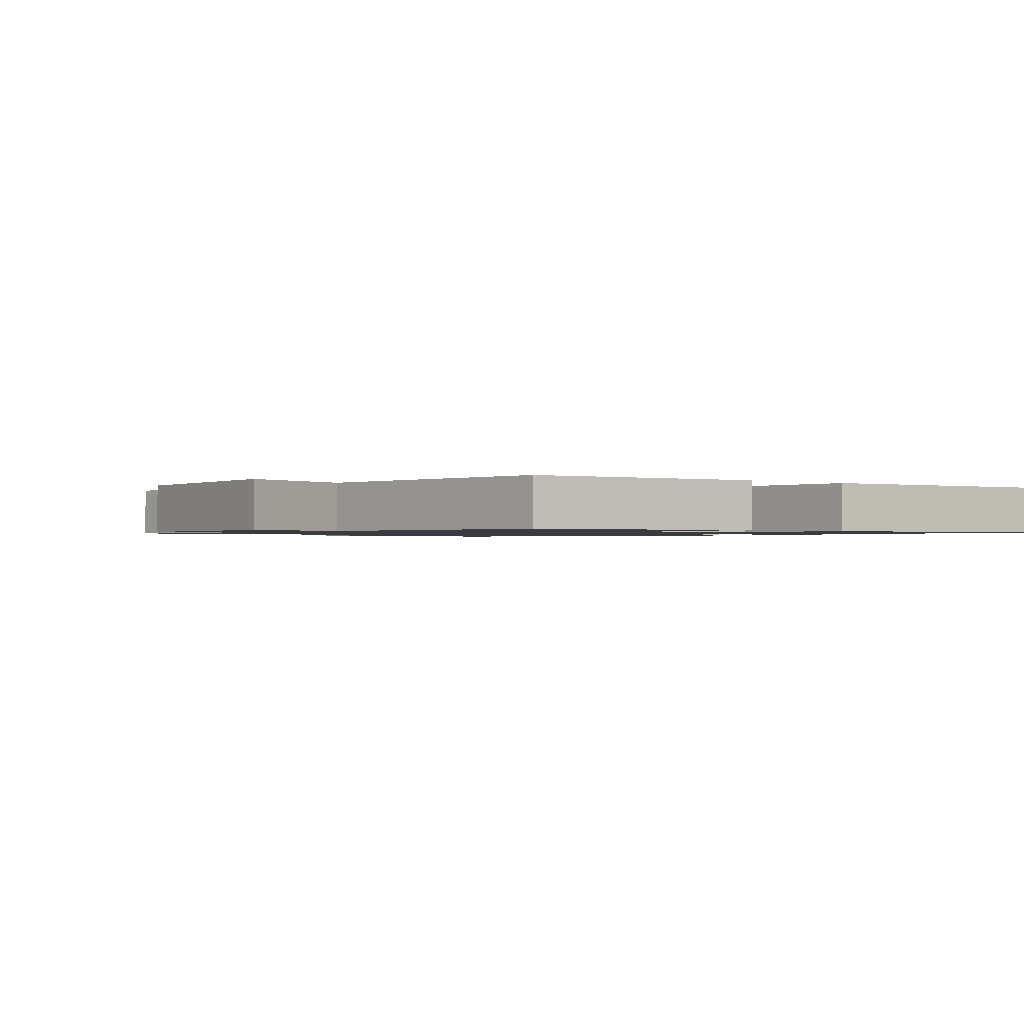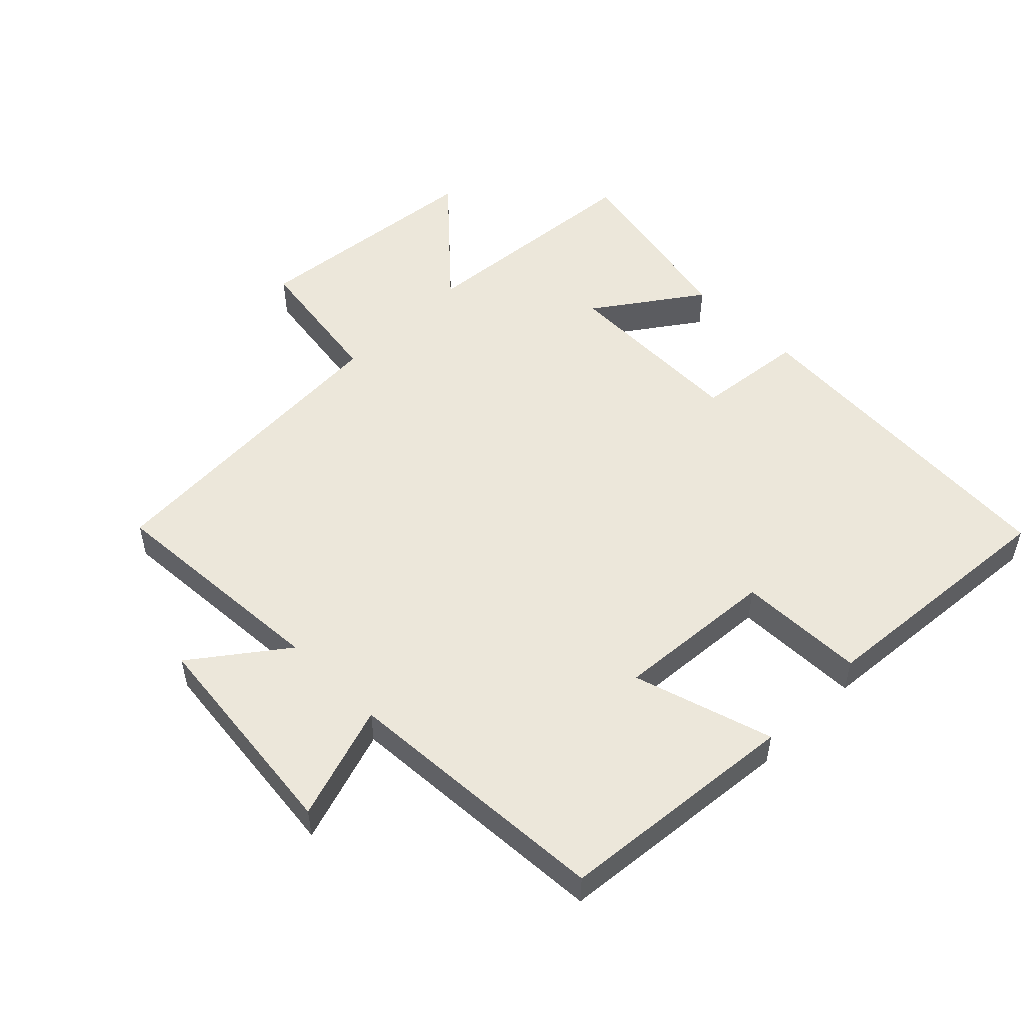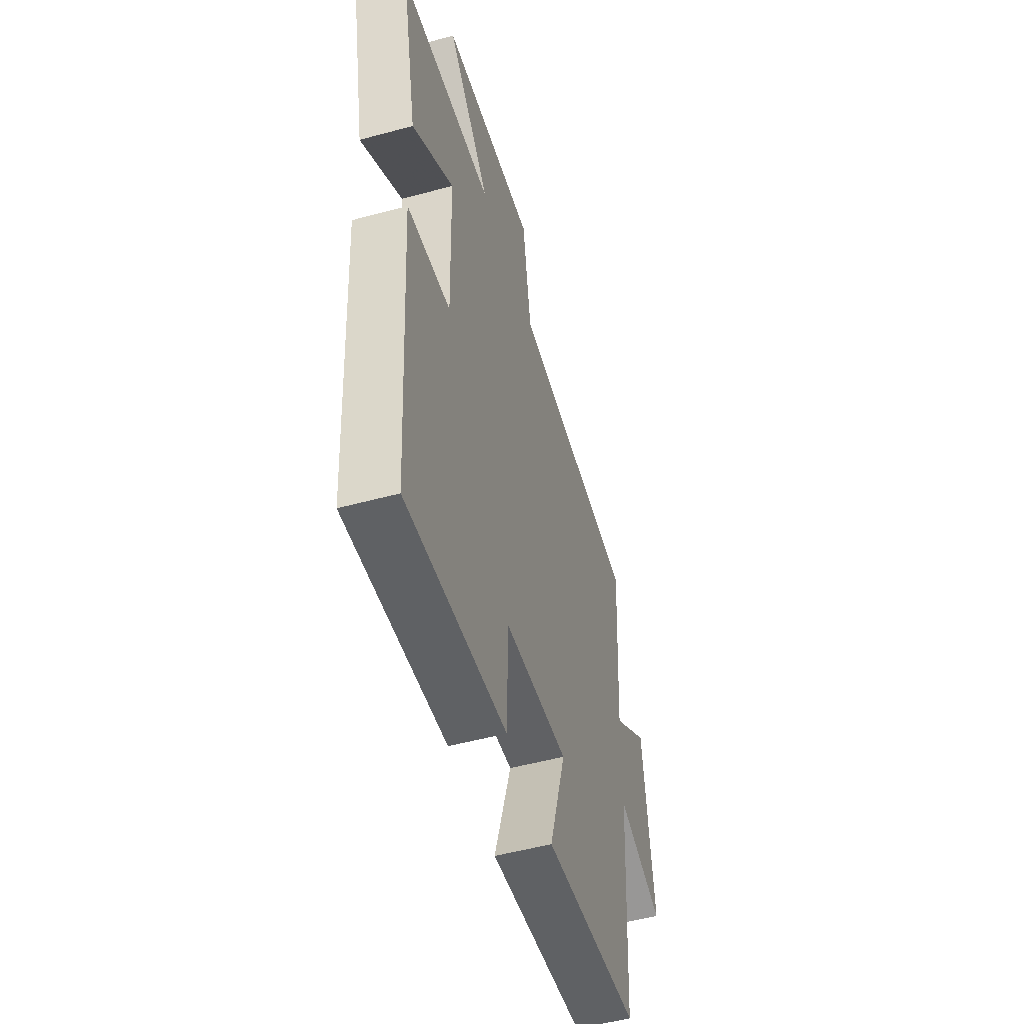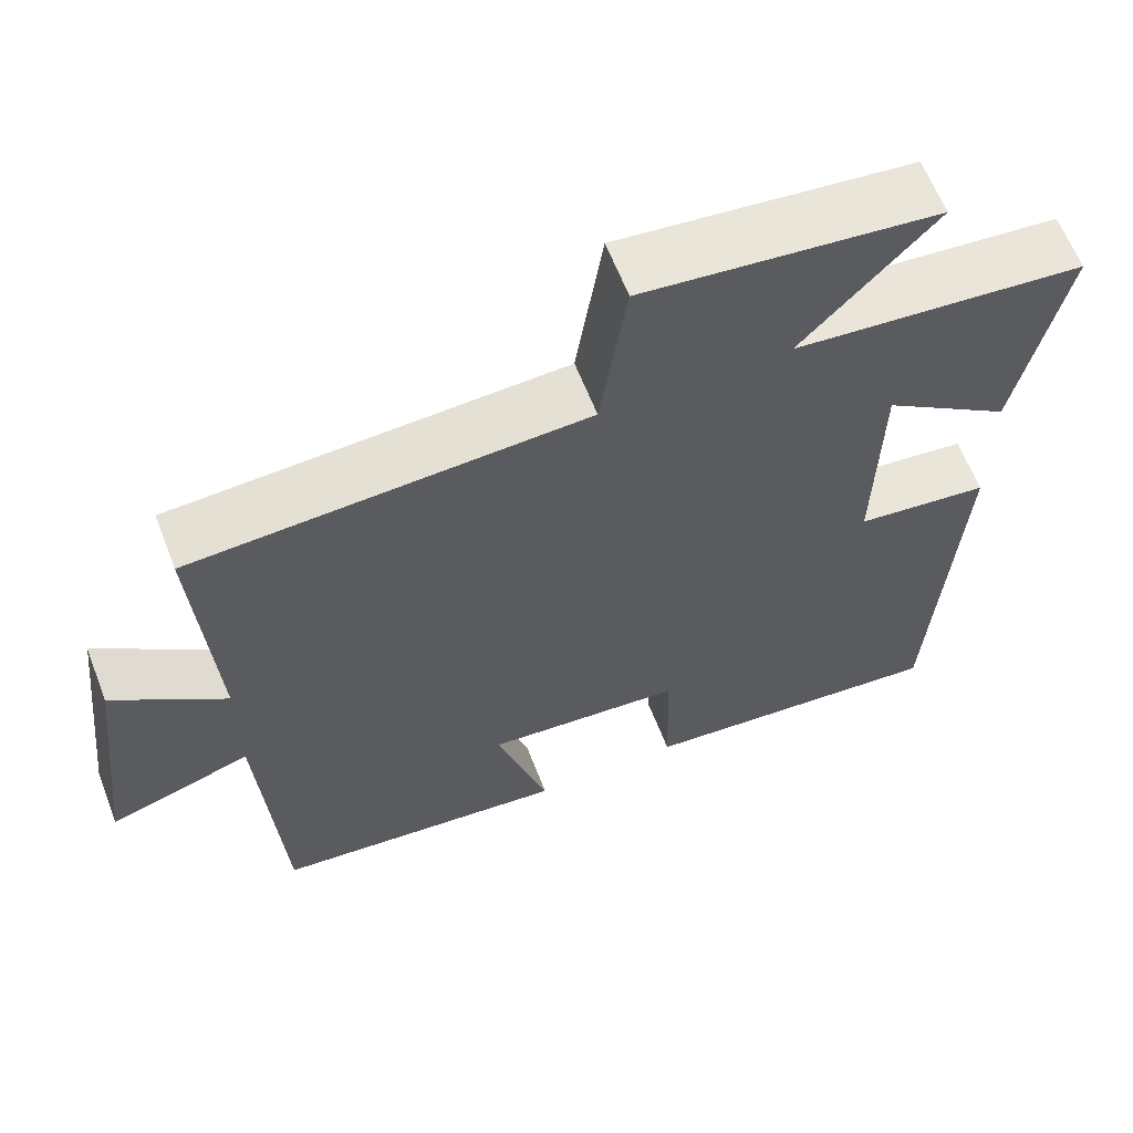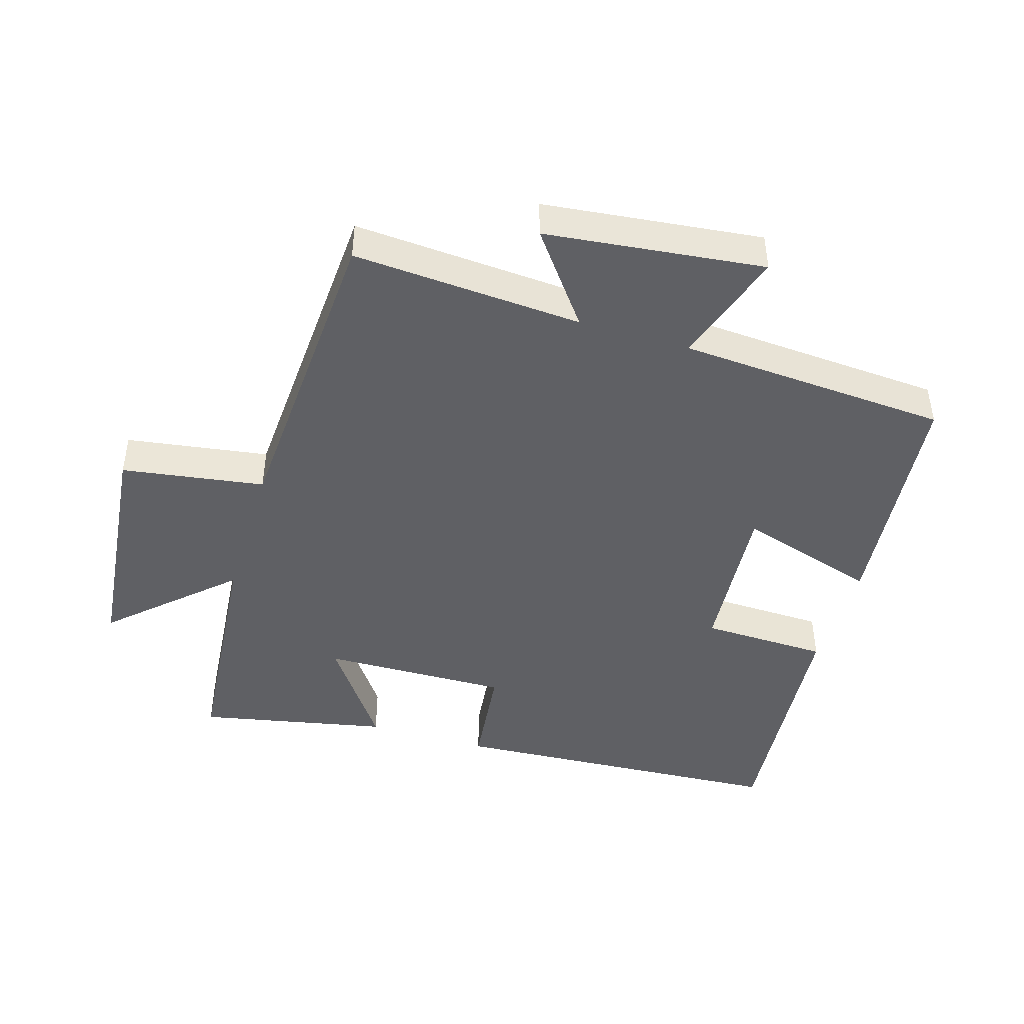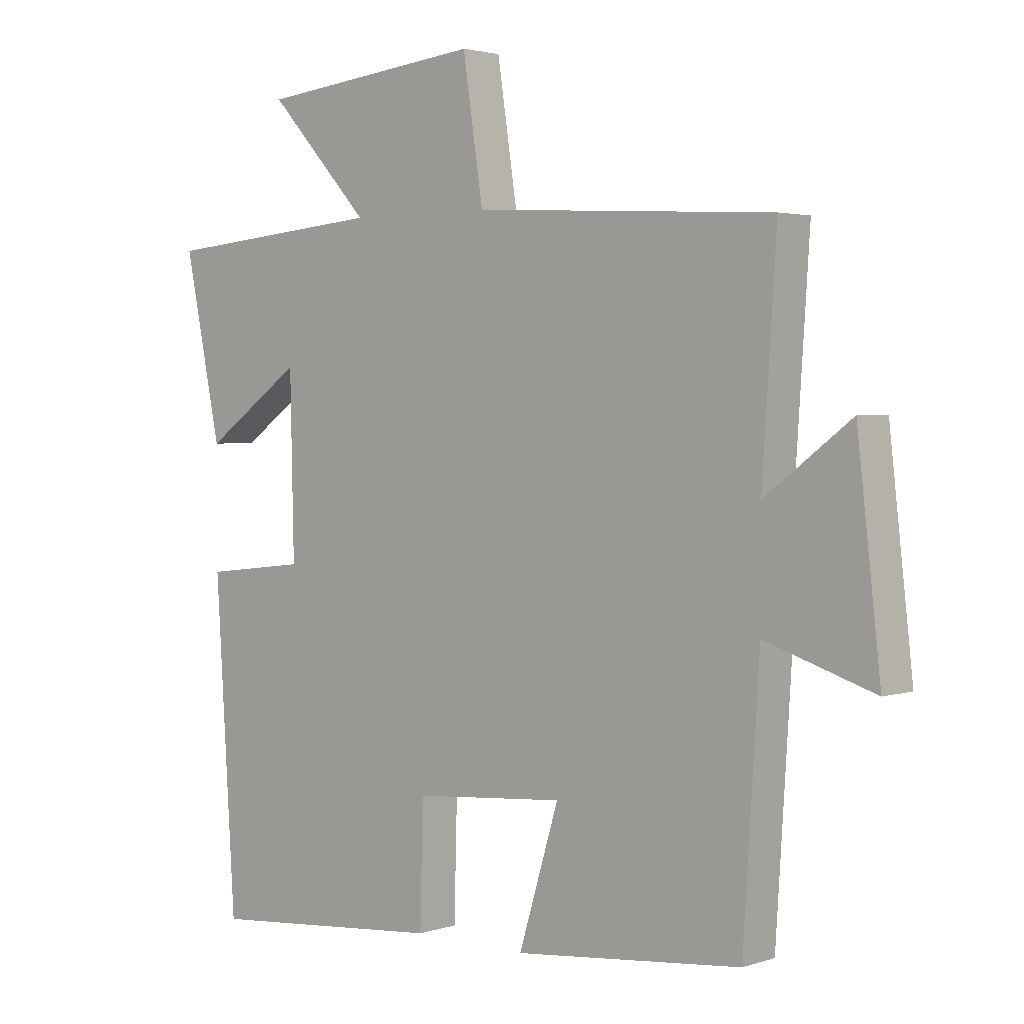
<metadata>
{"format":"obj","ext":"obj","renderer":"f3d","projection":"perspective","resolution":1024,"background":"white","views":[{"elev":-1.1,"azim":141.0,"up":"+Y"},{"elev":52.2,"azim":135.0,"up":"+Y"},{"elev":-51.9,"azim":-73.6,"up":"+Z"},{"elev":62.6,"azim":158.8,"up":"+Z"},{"elev":-45.1,"azim":73.1,"up":"+Y"},{"elev":2.7,"azim":41.6,"up":"+Z"}]}
</metadata>
<code>
v 0.474 0.07 -0.463
v 0.105 0.07 -0.5
v 0.17 0.07 -0.286
v -0.076 0.07 -0.306
v -0.081 0.07 -0.5
v -0.468 0.07 -0.534
v -0.5 0.07 -0.014
v -0.334 0.07 0.005
v -0.34 0.07 0.291
v -0.5 0.07 0.178
v -0.559 0.07 0.467
v -0.196 0.07 0.5
v -0.361 0.07 0.678
v 0.003 0.07 0.718
v 0.036 0.07 0.5
v 0.523 0.07 0.473
v 0.5 0.07 0.122
v 0.639 0.07 0.227
v 0.677 0.07 -0.107
v 0.5 0.07 -0.05
v 0.474 0 -0.463
v 0.105 0 -0.5
v 0.17 0 -0.286
v -0.076 0 -0.306
v -0.081 0 -0.5
v -0.468 0 -0.534
v -0.5 0 -0.014
v -0.334 0 0.005
v -0.34 0 0.291
v -0.5 0 0.178
v -0.559 0 0.467
v -0.196 0 0.5
v -0.361 0 0.678
v 0.003 0 0.718
v 0.036 0 0.5
v 0.523 0 0.473
v 0.5 0 0.122
v 0.639 0 0.227
v 0.677 0 -0.107
v 0.5 0 -0.05
f 17 18 19 20
f 17 20 1 2
f 15 16 17
f 12 13 14 15
f 9 10 11 12
f 8 9 12 15
f 5 6 7 8
f 4 5 8
f 3 4 8 15
f 17 2 3
f 3 15 17
f 40 39 38 37
f 22 21 40 37
f 37 36 35
f 35 34 33 32
f 32 31 30 29
f 35 32 29 28
f 28 27 26 25
f 28 25 24
f 35 28 24 23
f 23 22 37
f 37 35 23
f 1 21 22 2
f 2 22 23 3
f 3 23 24 4
f 4 24 25 5
f 5 25 26 6
f 6 26 27 7
f 7 27 28 8
f 8 28 29 9
f 9 29 30 10
f 10 30 31 11
f 11 31 32 12
f 12 32 33 13
f 13 33 34 14
f 14 34 35 15
f 15 35 36 16
f 16 36 37 17
f 17 37 38 18
f 18 38 39 19
f 19 39 40 20
f 20 40 21 1

</code>
